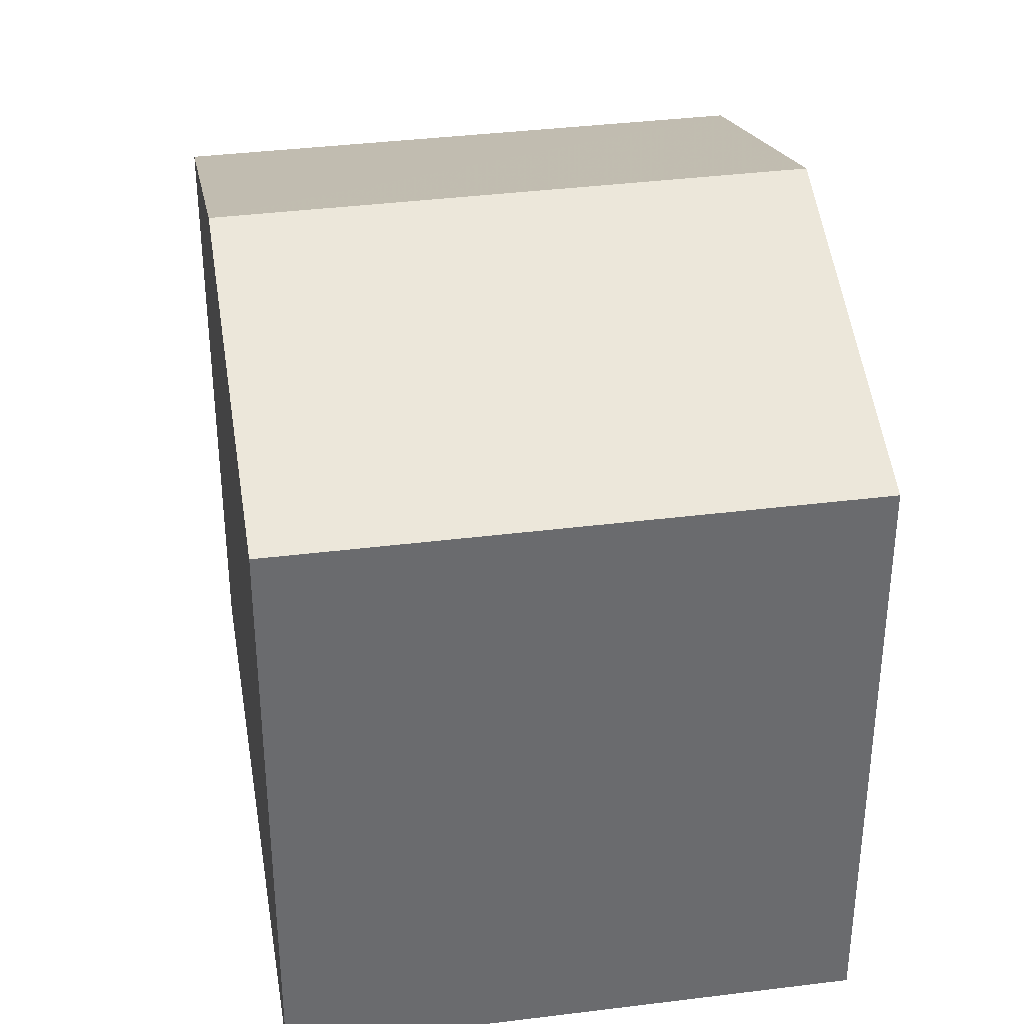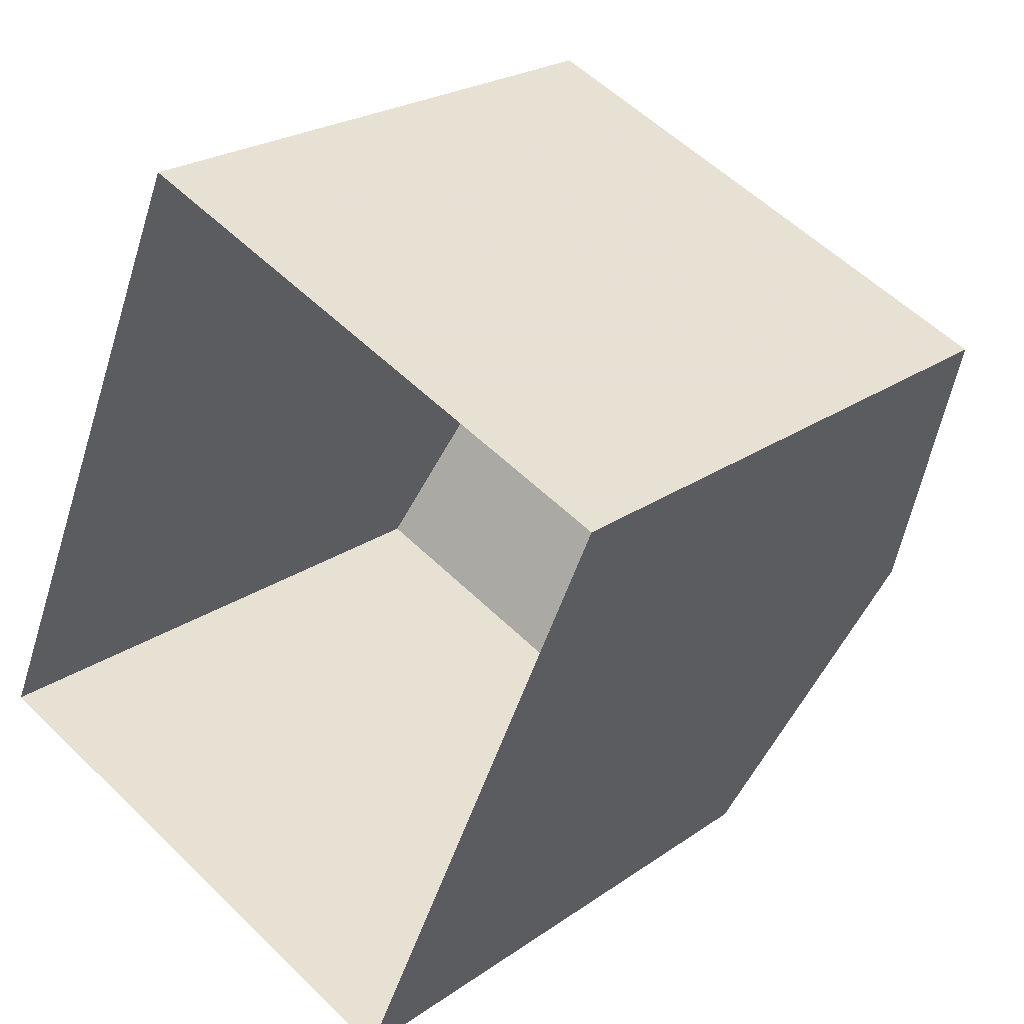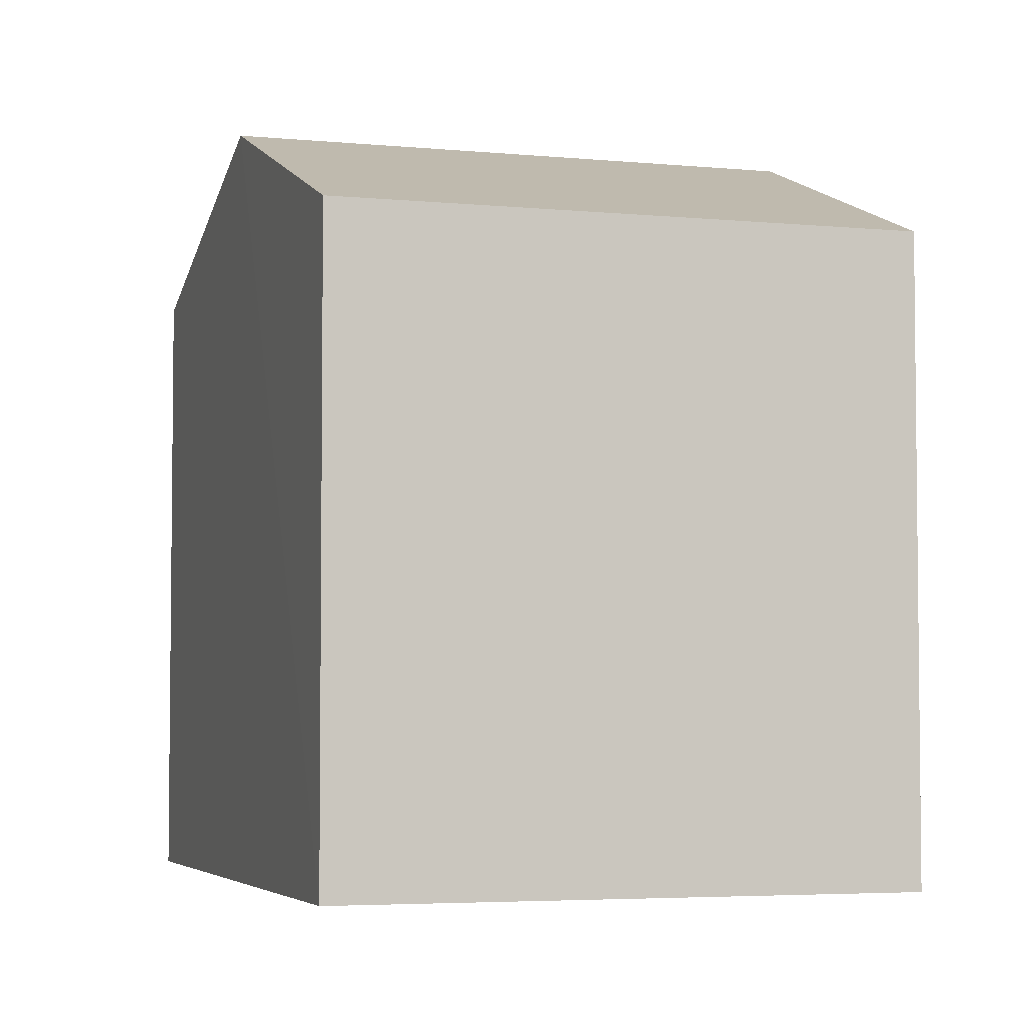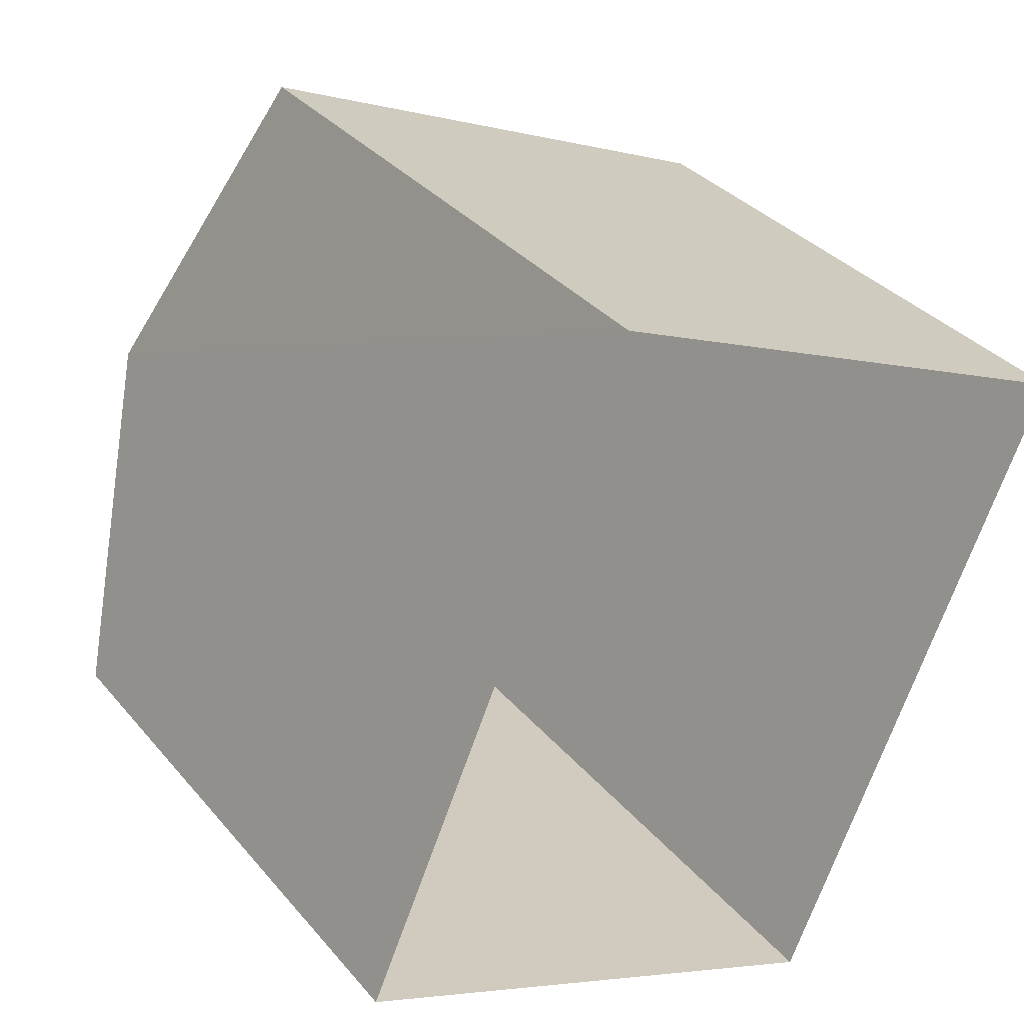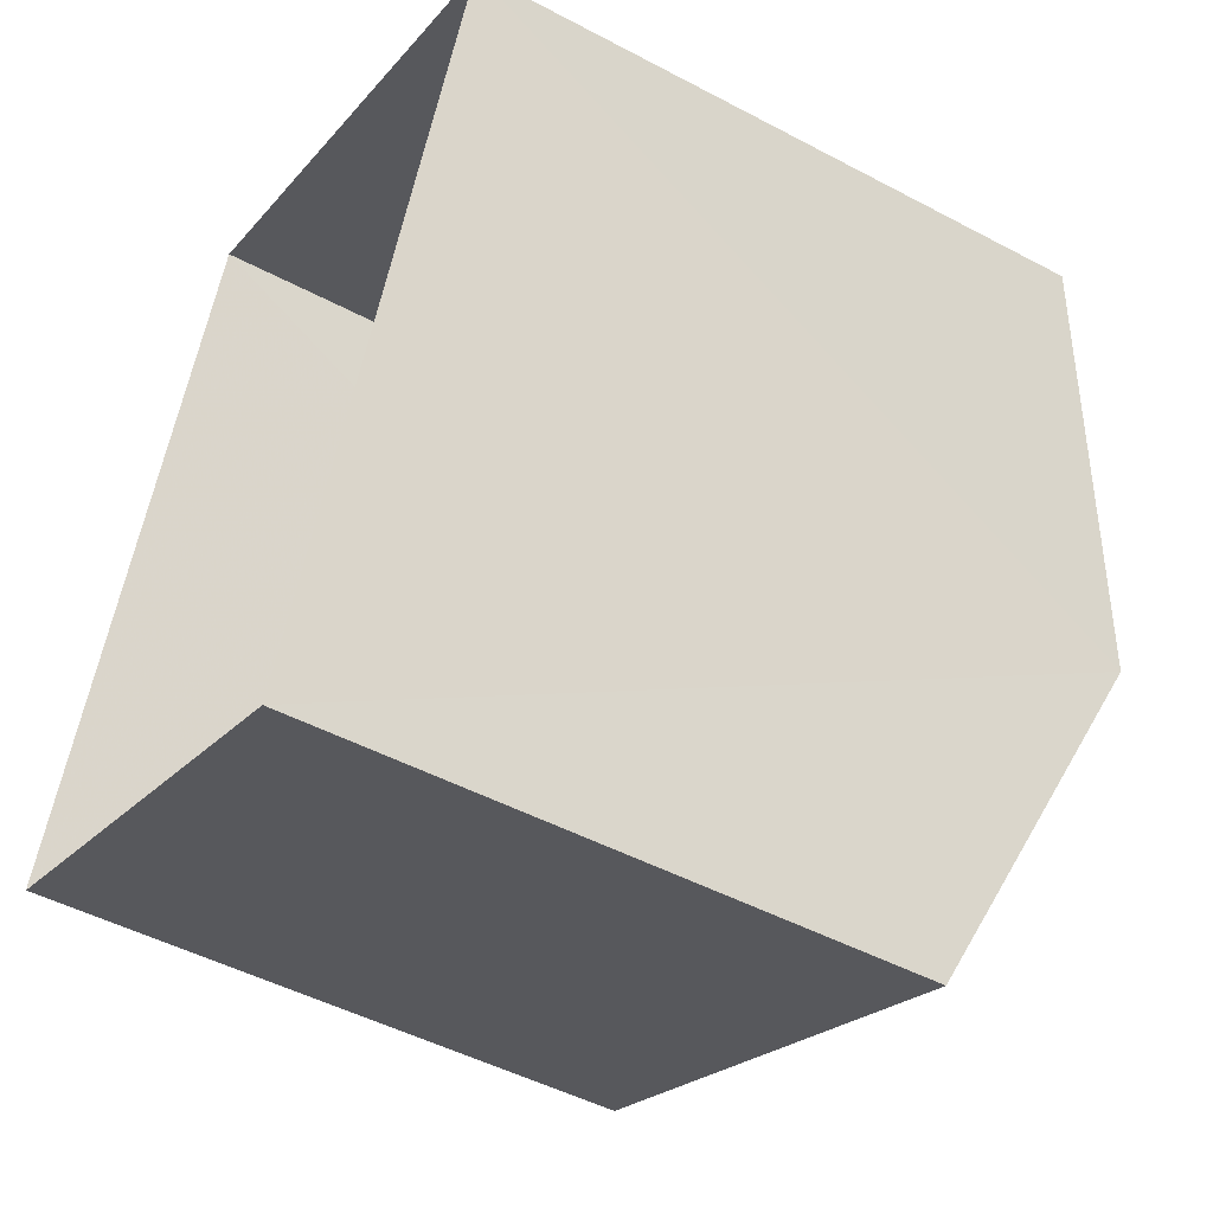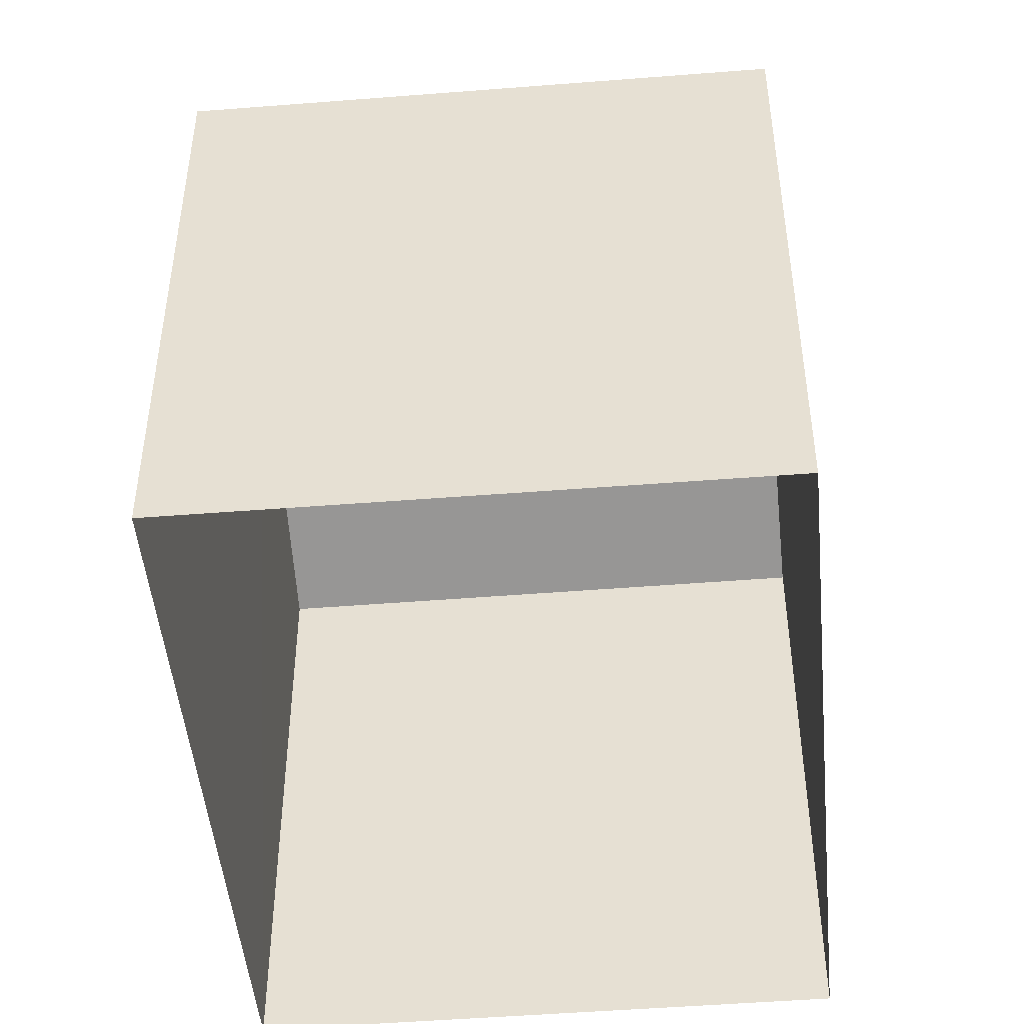
<metadata>
{"format":"obj","ext":"obj","renderer":"f3d","projection":"perspective","resolution":1024,"background":"white","views":[{"elev":37.0,"azim":-165.9,"up":"+Z"},{"elev":22.9,"azim":-139.9,"up":"+Y"},{"elev":-4.3,"azim":5.5,"up":"+Z"},{"elev":33.5,"azim":146.5,"up":"+Y"},{"elev":-47.9,"azim":-120.8,"up":"+Y"},{"elev":-48.1,"azim":-151.5,"up":"+Z"}]}
</metadata>
<code>
v -2.25e+05 -1.284e+05 13.03
v -2.25e+05 -1.284e+05 13.03
v -2.25e+05 -1.284e+05 13.03
v -2.25e+05 -1.284e+05 13.03
v -2.25e+05 -1.284e+05 17.12
v -2.25e+05 -1.284e+05 17.12
v -2.25e+05 -1.284e+05 17.95
v -2.25e+05 -1.284e+05 17.95
v -2.25e+05 -1.284e+05 17.12
v -2.25e+05 -1.284e+05 17.12
f 1 2 3
f 1 4 2
f 5 6 7
f 8 5 7
f 9 10 8
f 7 9 8
f 6 3 7
f 3 2 7
f 2 9 7
f 6 1 3
f 6 5 1
f 9 2 4
f 10 9 4
f 10 4 8
f 4 1 8
f 1 5 8

</code>
